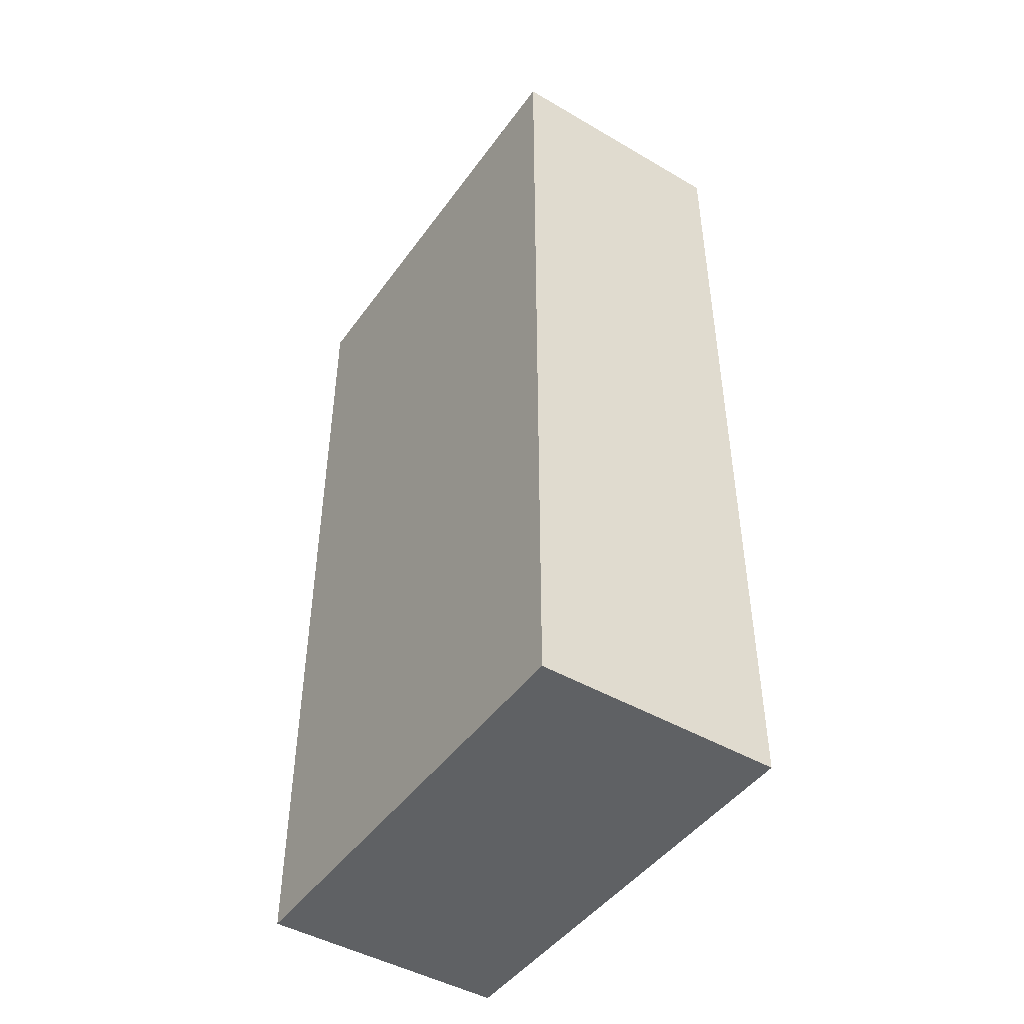
<metadata>
{"format":"obj","ext":"obj","renderer":"f3d","projection":"perspective","resolution":1024,"background":"white","views":[{"elev":-46.0,"azim":146.3,"up":"+Y"}]}
</metadata>
<code>
v -0.2354 -0.8668 -0.4395
v 0.2354 -0.8668 -0.4395
v -0.2354 -0.8668 0.4395
v 0.2354 -0.8668 0.4395
v -0.2354 0.8668 -0.4395
v 0.2354 0.8668 -0.4395
v -0.2354 0.8668 0.4395
v 0.2354 0.8668 0.4395
v 0 0.8668 0
v 0.2354 0.8668 0
v 0 0.8668 -0.4395
v -0.2354 0.8668 0
v 0 0.8668 0.4395
v -0.2354 -0.8668 0
v -0.2354 0 0
v -0.2354 0 -0.4395
v -0.2354 0 0.4395
v 0 -0.8668 -0.4395
v 0 -0.8668 0
v 0.2354 -0.8668 0
v 0 -0.8668 0.4395
v 0.2354 0 -0.4395
v 0.2354 0 0
v 0.2354 0 0.4395
v 0 0 0.4395
v 0 0 -0.4395
v -0.1177 0.8668 -0.2198
v 0 0.8668 -0.2198
v -0.1177 0.8668 -0.4395
v 0.1177 0.8668 0.2198
v 0.2354 0.8668 0.2198
v 0.1177 0.8668 0
v 0.2354 0.8668 -0.2198
v 0.1177 0.8668 -0.4395
v 0.1177 0.8668 -0.2198
v -0.2354 0.8668 -0.2198
v -0.1177 0.8668 0
v -0.2354 0.8668 0.2198
v -0.1177 0.8668 0.4395
v -0.1177 0.8668 0.2198
v 0.1177 0.8668 0.4395
v 0 0.8668 0.2198
v -0.2354 -0.8668 -0.2198
v -0.2354 -0.4334 -0.2198
v -0.2354 -0.4334 -0.4395
v -0.2354 -0.8668 0.2198
v -0.2354 -0.4334 0.2198
v -0.2354 -0.4334 0
v -0.2354 0.4334 -0.2198
v -0.2354 0.4334 -0.4395
v -0.2354 0 -0.2198
v -0.2354 -0.4334 0.4395
v -0.2354 0 0.2198
v -0.2354 0.4334 0.4395
v -0.2354 0.4334 0.2198
v -0.2354 0.4334 0
v -0.1177 -0.8668 -0.4395
v -0.1177 -0.8668 -0.2198
v 0.1177 -0.8668 -0.4395
v 0.1177 -0.8668 -0.2198
v 0 -0.8668 -0.2198
v -0.1177 -0.8668 0.2198
v -0.1177 -0.8668 0
v 0.2354 -0.8668 -0.2198
v 0.1177 -0.8668 0
v 0.2354 -0.8668 0.2198
v 0.1177 -0.8668 0.4395
v 0.1177 -0.8668 0.2198
v -0.1177 -0.8668 0.4395
v 0 -0.8668 0.2198
v 0.2354 -0.4334 -0.4395
v 0.2354 0 -0.2198
v 0.2354 -0.4334 -0.2198
v 0.2354 0.4334 -0.4395
v 0.2354 0.4334 -0.2198
v 0.2354 0.4334 0.2198
v 0.2354 0.4334 0
v 0.2354 -0.4334 0
v 0.2354 0.4334 0.4395
v 0.2354 0 0.2198
v 0.2354 -0.4334 0.4395
v 0.2354 -0.4334 0.2198
v 0 -0.4334 0.4395
v -0.1177 -0.4334 0.4395
v 0.1177 -0.4334 0.4395
v 0.1177 0.4334 0.4395
v 0.1177 0 0.4395
v -0.1177 0 0.4395
v 0 0.4334 0.4395
v -0.1177 0.4334 0.4395
v -0.1177 -0.4334 -0.4395
v -0.1177 0.4334 -0.4395
v -0.1177 0 -0.4395
v 0.1177 -0.4334 -0.4395
v 0 -0.4334 -0.4395
v 0.1177 0 -0.4395
v 0 0.4334 -0.4395
v 0.1177 0.4334 -0.4395
v -0.1766 0.8668 -0.3296
v -0.1177 0.8668 -0.3296
v -0.1766 0.8668 -0.4395
v -0.05885 0.8668 -0.1099
v 0 0.8668 -0.1099
v -0.05885 0.8668 -0.2198
v 0 0.8668 -0.3296
v -0.05885 0.8668 -0.4395
v -0.05885 0.8668 -0.3296
v 0.05885 0.8668 0.1099
v 0.1177 0.8668 0.1099
v 0.05885 0.8668 0
v 0.1766 0.8668 0.3296
v 0.2354 0.8668 0.3296
v 0.1766 0.8668 0.2198
v 0.2354 0.8668 0.1099
v 0.1766 0.8668 0
v 0.1766 0.8668 0.1099
v 0.2354 0.8668 -0.1099
v 0.1766 0.8668 -0.2198
v 0.1766 0.8668 -0.1099
v 0.2354 0.8668 -0.3296
v 0.1766 0.8668 -0.4395
v 0.1766 0.8668 -0.3296
v 0.05885 0.8668 -0.4395
v 0.05885 0.8668 -0.3296
v 0.1177 0.8668 -0.3296
v 0.05885 0.8668 -0.1099
v 0.1177 0.8668 -0.1099
v 0.05885 0.8668 -0.2198
v -0.2354 0.8668 -0.3296
v -0.1766 0.8668 -0.2198
v -0.2354 0.8668 -0.1099
v -0.1766 0.8668 0
v -0.1766 0.8668 -0.1099
v -0.05885 0.8668 0
v -0.1177 0.8668 -0.1099
v -0.2354 0.8668 0.1099
v -0.1766 0.8668 0.2198
v -0.1766 0.8668 0.1099
v -0.2354 0.8668 0.3296
v -0.1766 0.8668 0.4395
v -0.1766 0.8668 0.3296
v -0.05885 0.8668 0.4395
v -0.05885 0.8668 0.3296
v -0.1177 0.8668 0.3296
v 0.05885 0.8668 0.4395
v 0.05885 0.8668 0.3296
v 0 0.8668 0.3296
v 0.1766 0.8668 0.4395
v 0.1177 0.8668 0.3296
v 0 0.8668 0.1099
v 0.05885 0.8668 0.2198
v -0.1177 0.8668 0.1099
v -0.05885 0.8668 0.2198
v -0.05885 0.8668 0.1099
v -0.2354 -0.8668 -0.3296
v -0.2354 -0.6501 -0.3296
v -0.2354 -0.6501 -0.4395
v -0.2354 -0.8668 -0.1099
v -0.2354 -0.6501 -0.1099
v -0.2354 -0.6501 -0.2198
v -0.2354 -0.2167 -0.3296
v -0.2354 -0.2167 -0.4395
v -0.2354 -0.4334 -0.3296
v -0.2354 -0.8668 0.1099
v -0.2354 -0.6501 0.1099
v -0.2354 -0.6501 0
v -0.2354 -0.8668 0.3296
v -0.2354 -0.6501 0.3296
v -0.2354 -0.6501 0.2198
v -0.2354 -0.2167 0.1099
v -0.2354 -0.2167 0
v -0.2354 -0.4334 0.1099
v -0.2354 0.2167 -0.1099
v -0.2354 0.2167 -0.2198
v -0.2354 0 -0.1099
v -0.2354 0.6501 -0.3296
v -0.2354 0.6501 -0.4395
v -0.2354 0.4334 -0.3296
v -0.2354 0.2167 -0.4395
v -0.2354 0 -0.3296
v -0.2354 0.2167 -0.3296
v -0.2354 -0.4334 -0.1099
v -0.2354 -0.2167 -0.1099
v -0.2354 -0.2167 -0.2198
v -0.2354 -0.6501 0.4395
v -0.2354 -0.4334 0.3296
v -0.2354 -0.2167 0.4395
v -0.2354 0 0.3296
v -0.2354 -0.2167 0.3296
v -0.2354 0 0.1099
v -0.2354 -0.2167 0.2198
v -0.2354 0.2167 0.4395
v -0.2354 0.4334 0.3296
v -0.2354 0.2167 0.3296
v -0.2354 0.6501 0.4395
v -0.2354 0.6501 0.3296
v -0.2354 0.6501 0.1099
v -0.2354 0.6501 0.2198
v -0.2354 0.6501 -0.1099
v -0.2354 0.6501 0
v -0.2354 0.6501 -0.2198
v -0.2354 0.2167 0
v -0.2354 0.4334 -0.1099
v -0.2354 0.2167 0.2198
v -0.2354 0.4334 0.1099
v -0.2354 0.2167 0.1099
v -0.1766 -0.8668 -0.4395
v -0.1766 -0.8668 -0.3296
v -0.05885 -0.8668 -0.4395
v -0.05885 -0.8668 -0.3296
v -0.1177 -0.8668 -0.3296
v -0.1766 -0.8668 -0.1099
v -0.1766 -0.8668 -0.2198
v 0.05885 -0.8668 -0.4395
v 0.05885 -0.8668 -0.3296
v 0 -0.8668 -0.3296
v 0.1766 -0.8668 -0.4395
v 0.1766 -0.8668 -0.3296
v 0.1177 -0.8668 -0.3296
v 0.05885 -0.8668 -0.1099
v 0 -0.8668 -0.1099
v 0.05885 -0.8668 -0.2198
v -0.05885 -0.8668 0.1099
v -0.1177 -0.8668 0.1099
v -0.05885 -0.8668 0
v -0.1766 -0.8668 0.3296
v -0.1766 -0.8668 0.2198
v -0.1766 -0.8668 0
v -0.1766 -0.8668 0.1099
v -0.05885 -0.8668 -0.2198
v -0.05885 -0.8668 -0.1099
v -0.1177 -0.8668 -0.1099
v 0.2354 -0.8668 -0.3296
v 0.1766 -0.8668 -0.2198
v 0.2354 -0.8668 -0.1099
v 0.1766 -0.8668 0
v 0.1766 -0.8668 -0.1099
v 0.05885 -0.8668 0
v 0.1177 -0.8668 -0.1099
v 0.2354 -0.8668 0.1099
v 0.1766 -0.8668 0.2198
v 0.1766 -0.8668 0.1099
v 0.2354 -0.8668 0.3296
v 0.1766 -0.8668 0.4395
v 0.1766 -0.8668 0.3296
v 0.05885 -0.8668 0.4395
v 0.05885 -0.8668 0.3296
v 0.1177 -0.8668 0.3296
v -0.05885 -0.8668 0.4395
v -0.05885 -0.8668 0.3296
v 0 -0.8668 0.3296
v -0.1766 -0.8668 0.4395
v -0.1177 -0.8668 0.3296
v 0 -0.8668 0.1099
v -0.05885 -0.8668 0.2198
v 0.1177 -0.8668 0.1099
v 0.05885 -0.8668 0.2198
v 0.05885 -0.8668 0.1099
v 0.2354 -0.6501 -0.4395
v 0.2354 -0.4334 -0.3296
v 0.2354 -0.6501 -0.3296
v 0.2354 -0.2167 -0.4395
v 0.2354 0 -0.3296
v 0.2354 -0.2167 -0.3296
v 0.2354 0 -0.1099
v 0.2354 -0.2167 -0.1099
v 0.2354 -0.2167 -0.2198
v 0.2354 0.2167 -0.4395
v 0.2354 0.4334 -0.3296
v 0.2354 0.2167 -0.3296
v 0.2354 0.6501 -0.4395
v 0.2354 0.6501 -0.3296
v 0.2354 0.6501 -0.1099
v 0.2354 0.6501 -0.2198
v 0.2354 0.6501 0.1099
v 0.2354 0.6501 0
v 0.2354 0.6501 0.3296
v 0.2354 0.6501 0.2198
v 0.2354 0.2167 0.1099
v 0.2354 0.2167 0
v 0.2354 0.4334 0.1099
v 0.2354 0.2167 -0.2198
v 0.2354 0.4334 -0.1099
v 0.2354 0.2167 -0.1099
v 0.2354 -0.6501 -0.2198
v 0.2354 -0.2167 0
v 0.2354 -0.4334 -0.1099
v 0.2354 -0.6501 0
v 0.2354 -0.6501 -0.1099
v 0.2354 0.2167 0.2198
v 0.2354 0 0.1099
v 0.2354 0.6501 0.4395
v 0.2354 0.4334 0.3296
v 0.2354 0.2167 0.4395
v 0.2354 0 0.3296
v 0.2354 0.2167 0.3296
v 0.2354 -0.2167 0.4395
v 0.2354 -0.4334 0.3296
v 0.2354 -0.2167 0.3296
v 0.2354 -0.6501 0.4395
v 0.2354 -0.6501 0.3296
v 0.2354 -0.6501 0.1099
v 0.2354 -0.6501 0.2198
v 0.2354 -0.2167 0.1099
v 0.2354 -0.2167 0.2198
v 0.2354 -0.4334 0.1099
v -0.1177 -0.6501 0.4395
v -0.1766 -0.6501 0.4395
v 0 -0.6501 0.4395
v -0.05885 -0.6501 0.4395
v 0 -0.2167 0.4395
v -0.05885 -0.2167 0.4395
v -0.05885 -0.4334 0.4395
v 0.1177 -0.6501 0.4395
v 0.05885 -0.6501 0.4395
v 0.1766 -0.6501 0.4395
v 0.1766 -0.2167 0.4395
v 0.1766 -0.4334 0.4395
v 0.1766 0.2167 0.4395
v 0.1766 0 0.4395
v 0.1766 0.6501 0.4395
v 0.1766 0.4334 0.4395
v 0.05885 0.2167 0.4395
v 0.05885 0 0.4395
v 0.1177 0.2167 0.4395
v 0.05885 -0.4334 0.4395
v 0.1177 -0.2167 0.4395
v 0.05885 -0.2167 0.4395
v -0.1766 -0.4334 0.4395
v -0.05885 0 0.4395
v -0.1177 -0.2167 0.4395
v -0.1766 0 0.4395
v -0.1766 -0.2167 0.4395
v 0.05885 0.4334 0.4395
v 0 0.2167 0.4395
v 0.1177 0.6501 0.4395
v 0 0.6501 0.4395
v 0.05885 0.6501 0.4395
v -0.1177 0.6501 0.4395
v -0.05885 0.6501 0.4395
v -0.1766 0.6501 0.4395
v -0.1766 0.2167 0.4395
v -0.1766 0.4334 0.4395
v -0.05885 0.2167 0.4395
v -0.05885 0.4334 0.4395
v -0.1177 0.2167 0.4395
v -0.1766 -0.6501 -0.4395
v -0.1766 -0.2167 -0.4395
v -0.1766 -0.4334 -0.4395
v -0.05885 -0.6501 -0.4395
v -0.1177 -0.6501 -0.4395
v -0.1766 0.2167 -0.4395
v -0.1766 0 -0.4395
v -0.1766 0.6501 -0.4395
v -0.1766 0.4334 -0.4395
v -0.05885 0.2167 -0.4395
v -0.05885 0 -0.4395
v -0.1177 0.2167 -0.4395
v 0.05885 -0.2167 -0.4395
v 0.05885 -0.4334 -0.4395
v 0 -0.2167 -0.4395
v 0.1766 -0.6501 -0.4395
v 0.1177 -0.6501 -0.4395
v 0 -0.6501 -0.4395
v 0.05885 -0.6501 -0.4395
v -0.1177 -0.2167 -0.4395
v -0.05885 -0.2167 -0.4395
v -0.05885 -0.4334 -0.4395
v 0.1766 -0.4334 -0.4395
v 0.05885 0 -0.4395
v 0.1177 -0.2167 -0.4395
v 0.1766 0 -0.4395
v 0.1766 -0.2167 -0.4395
v -0.05885 0.4334 -0.4395
v 0 0.2167 -0.4395
v -0.1177 0.6501 -0.4395
v 0 0.6501 -0.4395
v -0.05885 0.6501 -0.4395
v 0.1177 0.6501 -0.4395
v 0.05885 0.6501 -0.4395
v 0.1766 0.6501 -0.4395
v 0.1766 0.2167 -0.4395
v 0.1766 0.4334 -0.4395
v 0.05885 0.2167 -0.4395
v 0.05885 0.4334 -0.4395
v 0.1177 0.2167 -0.4395
f 5 99 101
f 99 27 100
f 100 29 101
f 99 100 101
f 27 102 104
f 102 9 103
f 103 28 104
f 102 103 104
f 28 105 107
f 105 11 106
f 106 29 107
f 105 106 107
f 27 104 100
f 104 28 107
f 107 29 100
f 104 107 100
f 9 108 110
f 108 30 109
f 109 32 110
f 108 109 110
f 30 111 113
f 111 8 112
f 112 31 113
f 111 112 113
f 31 114 116
f 114 10 115
f 115 32 116
f 114 115 116
f 30 113 109
f 113 31 116
f 116 32 109
f 113 116 109
f 10 117 119
f 117 33 118
f 118 35 119
f 117 118 119
f 33 120 122
f 120 6 121
f 121 34 122
f 120 121 122
f 34 123 125
f 123 11 124
f 124 35 125
f 123 124 125
f 33 122 118
f 122 34 125
f 125 35 118
f 122 125 118
f 9 110 103
f 110 32 126
f 126 28 103
f 110 126 103
f 32 115 127
f 115 10 119
f 119 35 127
f 115 119 127
f 35 124 128
f 124 11 105
f 105 28 128
f 124 105 128
f 32 127 126
f 127 35 128
f 128 28 126
f 127 128 126
f 5 129 99
f 129 36 130
f 130 27 99
f 129 130 99
f 36 131 133
f 131 12 132
f 132 37 133
f 131 132 133
f 37 134 135
f 134 9 102
f 102 27 135
f 134 102 135
f 36 133 130
f 133 37 135
f 135 27 130
f 133 135 130
f 12 136 138
f 136 38 137
f 137 40 138
f 136 137 138
f 38 139 141
f 139 7 140
f 140 39 141
f 139 140 141
f 39 142 144
f 142 13 143
f 143 40 144
f 142 143 144
f 38 141 137
f 141 39 144
f 144 40 137
f 141 144 137
f 13 145 147
f 145 41 146
f 146 42 147
f 145 146 147
f 41 148 149
f 148 8 111
f 111 30 149
f 148 111 149
f 30 108 151
f 108 9 150
f 150 42 151
f 108 150 151
f 41 149 146
f 149 30 151
f 151 42 146
f 149 151 146
f 12 138 132
f 138 40 152
f 152 37 132
f 138 152 132
f 40 143 153
f 143 13 147
f 147 42 153
f 143 147 153
f 42 150 154
f 150 9 134
f 134 37 154
f 150 134 154
f 40 153 152
f 153 42 154
f 154 37 152
f 153 154 152
f 1 155 157
f 155 43 156
f 156 45 157
f 155 156 157
f 43 158 160
f 158 14 159
f 159 44 160
f 158 159 160
f 44 161 163
f 161 16 162
f 162 45 163
f 161 162 163
f 43 160 156
f 160 44 163
f 163 45 156
f 160 163 156
f 14 164 166
f 164 46 165
f 165 48 166
f 164 165 166
f 46 167 169
f 167 3 168
f 168 47 169
f 167 168 169
f 47 170 172
f 170 15 171
f 171 48 172
f 170 171 172
f 46 169 165
f 169 47 172
f 172 48 165
f 169 172 165
f 15 173 175
f 173 49 174
f 174 51 175
f 173 174 175
f 49 176 178
f 176 5 177
f 177 50 178
f 176 177 178
f 50 179 181
f 179 16 180
f 180 51 181
f 179 180 181
f 49 178 174
f 178 50 181
f 181 51 174
f 178 181 174
f 14 166 159
f 166 48 182
f 182 44 159
f 166 182 159
f 48 171 183
f 171 15 175
f 175 51 183
f 171 175 183
f 51 180 184
f 180 16 161
f 161 44 184
f 180 161 184
f 48 183 182
f 183 51 184
f 184 44 182
f 183 184 182
f 3 185 168
f 185 52 186
f 186 47 168
f 185 186 168
f 52 187 189
f 187 17 188
f 188 53 189
f 187 188 189
f 53 190 191
f 190 15 170
f 170 47 191
f 190 170 191
f 52 189 186
f 189 53 191
f 191 47 186
f 189 191 186
f 17 192 194
f 192 54 193
f 193 55 194
f 192 193 194
f 54 195 196
f 195 7 139
f 139 38 196
f 195 139 196
f 38 136 198
f 136 12 197
f 197 55 198
f 136 197 198
f 54 196 193
f 196 38 198
f 198 55 193
f 196 198 193
f 12 131 200
f 131 36 199
f 199 56 200
f 131 199 200
f 36 129 201
f 129 5 176
f 176 49 201
f 129 176 201
f 49 173 203
f 173 15 202
f 202 56 203
f 173 202 203
f 36 201 199
f 201 49 203
f 203 56 199
f 201 203 199
f 17 194 188
f 194 55 204
f 204 53 188
f 194 204 188
f 55 197 205
f 197 12 200
f 200 56 205
f 197 200 205
f 56 202 206
f 202 15 190
f 190 53 206
f 202 190 206
f 55 205 204
f 205 56 206
f 206 53 204
f 205 206 204
f 1 207 155
f 207 57 208
f 208 43 155
f 207 208 155
f 57 209 211
f 209 18 210
f 210 58 211
f 209 210 211
f 58 212 213
f 212 14 158
f 158 43 213
f 212 158 213
f 57 211 208
f 211 58 213
f 213 43 208
f 211 213 208
f 18 214 216
f 214 59 215
f 215 61 216
f 214 215 216
f 59 217 219
f 217 2 218
f 218 60 219
f 217 218 219
f 60 220 222
f 220 19 221
f 221 61 222
f 220 221 222
f 59 219 215
f 219 60 222
f 222 61 215
f 219 222 215
f 19 223 225
f 223 62 224
f 224 63 225
f 223 224 225
f 62 226 227
f 226 3 167
f 167 46 227
f 226 167 227
f 46 164 229
f 164 14 228
f 228 63 229
f 164 228 229
f 62 227 224
f 227 46 229
f 229 63 224
f 227 229 224
f 18 216 210
f 216 61 230
f 230 58 210
f 216 230 210
f 61 221 231
f 221 19 225
f 225 63 231
f 221 225 231
f 63 228 232
f 228 14 212
f 212 58 232
f 228 212 232
f 61 231 230
f 231 63 232
f 232 58 230
f 231 232 230
f 2 233 218
f 233 64 234
f 234 60 218
f 233 234 218
f 64 235 237
f 235 20 236
f 236 65 237
f 235 236 237
f 65 238 239
f 238 19 220
f 220 60 239
f 238 220 239
f 64 237 234
f 237 65 239
f 239 60 234
f 237 239 234
f 20 240 242
f 240 66 241
f 241 68 242
f 240 241 242
f 66 243 245
f 243 4 244
f 244 67 245
f 243 244 245
f 67 246 248
f 246 21 247
f 247 68 248
f 246 247 248
f 66 245 241
f 245 67 248
f 248 68 241
f 245 248 241
f 21 249 251
f 249 69 250
f 250 70 251
f 249 250 251
f 69 252 253
f 252 3 226
f 226 62 253
f 252 226 253
f 62 223 255
f 223 19 254
f 254 70 255
f 223 254 255
f 69 253 250
f 253 62 255
f 255 70 250
f 253 255 250
f 20 242 236
f 242 68 256
f 256 65 236
f 242 256 236
f 68 247 257
f 247 21 251
f 251 70 257
f 247 251 257
f 70 254 258
f 254 19 238
f 238 65 258
f 254 238 258
f 68 257 256
f 257 70 258
f 258 65 256
f 257 258 256
f 2 259 261
f 259 71 260
f 260 73 261
f 259 260 261
f 71 262 264
f 262 22 263
f 263 72 264
f 262 263 264
f 72 265 267
f 265 23 266
f 266 73 267
f 265 266 267
f 71 264 260
f 264 72 267
f 267 73 260
f 264 267 260
f 22 268 270
f 268 74 269
f 269 75 270
f 268 269 270
f 74 271 272
f 271 6 120
f 120 33 272
f 271 120 272
f 33 117 274
f 117 10 273
f 273 75 274
f 117 273 274
f 74 272 269
f 272 33 274
f 274 75 269
f 272 274 269
f 10 114 276
f 114 31 275
f 275 77 276
f 114 275 276
f 31 112 278
f 112 8 277
f 277 76 278
f 112 277 278
f 76 279 281
f 279 23 280
f 280 77 281
f 279 280 281
f 31 278 275
f 278 76 281
f 281 77 275
f 278 281 275
f 22 270 263
f 270 75 282
f 282 72 263
f 270 282 263
f 75 273 283
f 273 10 276
f 276 77 283
f 273 276 283
f 77 280 284
f 280 23 265
f 265 72 284
f 280 265 284
f 75 283 282
f 283 77 284
f 284 72 282
f 283 284 282
f 2 261 233
f 261 73 285
f 285 64 233
f 261 285 233
f 73 266 287
f 266 23 286
f 286 78 287
f 266 286 287
f 78 288 289
f 288 20 235
f 235 64 289
f 288 235 289
f 73 287 285
f 287 78 289
f 289 64 285
f 287 289 285
f 23 279 291
f 279 76 290
f 290 80 291
f 279 290 291
f 76 277 293
f 277 8 292
f 292 79 293
f 277 292 293
f 79 294 296
f 294 24 295
f 295 80 296
f 294 295 296
f 76 293 290
f 293 79 296
f 296 80 290
f 293 296 290
f 24 297 299
f 297 81 298
f 298 82 299
f 297 298 299
f 81 300 301
f 300 4 243
f 243 66 301
f 300 243 301
f 66 240 303
f 240 20 302
f 302 82 303
f 240 302 303
f 81 301 298
f 301 66 303
f 303 82 298
f 301 303 298
f 23 291 286
f 291 80 304
f 304 78 286
f 291 304 286
f 80 295 305
f 295 24 299
f 299 82 305
f 295 299 305
f 82 302 306
f 302 20 288
f 288 78 306
f 302 288 306
f 80 305 304
f 305 82 306
f 306 78 304
f 305 306 304
f 3 252 308
f 252 69 307
f 307 84 308
f 252 307 308
f 69 249 310
f 249 21 309
f 309 83 310
f 249 309 310
f 83 311 313
f 311 25 312
f 312 84 313
f 311 312 313
f 69 310 307
f 310 83 313
f 313 84 307
f 310 313 307
f 21 246 315
f 246 67 314
f 314 85 315
f 246 314 315
f 67 244 316
f 244 4 300
f 300 81 316
f 244 300 316
f 81 297 318
f 297 24 317
f 317 85 318
f 297 317 318
f 67 316 314
f 316 81 318
f 318 85 314
f 316 318 314
f 24 294 320
f 294 79 319
f 319 87 320
f 294 319 320
f 79 292 322
f 292 8 321
f 321 86 322
f 292 321 322
f 86 323 325
f 323 25 324
f 324 87 325
f 323 324 325
f 79 322 319
f 322 86 325
f 325 87 319
f 322 325 319
f 21 315 309
f 315 85 326
f 326 83 309
f 315 326 309
f 85 317 327
f 317 24 320
f 320 87 327
f 317 320 327
f 87 324 328
f 324 25 311
f 311 83 328
f 324 311 328
f 85 327 326
f 327 87 328
f 328 83 326
f 327 328 326
f 3 308 185
f 308 84 329
f 329 52 185
f 308 329 185
f 84 312 331
f 312 25 330
f 330 88 331
f 312 330 331
f 88 332 333
f 332 17 187
f 187 52 333
f 332 187 333
f 84 331 329
f 331 88 333
f 333 52 329
f 331 333 329
f 25 323 335
f 323 86 334
f 334 89 335
f 323 334 335
f 86 321 336
f 321 8 148
f 148 41 336
f 321 148 336
f 41 145 338
f 145 13 337
f 337 89 338
f 145 337 338
f 86 336 334
f 336 41 338
f 338 89 334
f 336 338 334
f 13 142 340
f 142 39 339
f 339 90 340
f 142 339 340
f 39 140 341
f 140 7 195
f 195 54 341
f 140 195 341
f 54 192 343
f 192 17 342
f 342 90 343
f 192 342 343
f 39 341 339
f 341 54 343
f 343 90 339
f 341 343 339
f 25 335 330
f 335 89 344
f 344 88 330
f 335 344 330
f 89 337 345
f 337 13 340
f 340 90 345
f 337 340 345
f 90 342 346
f 342 17 332
f 332 88 346
f 342 332 346
f 89 345 344
f 345 90 346
f 346 88 344
f 345 346 344
f 1 157 207
f 157 45 347
f 347 57 207
f 157 347 207
f 45 162 349
f 162 16 348
f 348 91 349
f 162 348 349
f 91 350 351
f 350 18 209
f 209 57 351
f 350 209 351
f 45 349 347
f 349 91 351
f 351 57 347
f 349 351 347
f 16 179 353
f 179 50 352
f 352 93 353
f 179 352 353
f 50 177 355
f 177 5 354
f 354 92 355
f 177 354 355
f 92 356 358
f 356 26 357
f 357 93 358
f 356 357 358
f 50 355 352
f 355 92 358
f 358 93 352
f 355 358 352
f 26 359 361
f 359 94 360
f 360 95 361
f 359 360 361
f 94 362 363
f 362 2 217
f 217 59 363
f 362 217 363
f 59 214 365
f 214 18 364
f 364 95 365
f 214 364 365
f 94 363 360
f 363 59 365
f 365 95 360
f 363 365 360
f 16 353 348
f 353 93 366
f 366 91 348
f 353 366 348
f 93 357 367
f 357 26 361
f 361 95 367
f 357 361 367
f 95 364 368
f 364 18 350
f 350 91 368
f 364 350 368
f 93 367 366
f 367 95 368
f 368 91 366
f 367 368 366
f 2 362 259
f 362 94 369
f 369 71 259
f 362 369 259
f 94 359 371
f 359 26 370
f 370 96 371
f 359 370 371
f 96 372 373
f 372 22 262
f 262 71 373
f 372 262 373
f 94 371 369
f 371 96 373
f 373 71 369
f 371 373 369
f 26 356 375
f 356 92 374
f 374 97 375
f 356 374 375
f 92 354 376
f 354 5 101
f 101 29 376
f 354 101 376
f 29 106 378
f 106 11 377
f 377 97 378
f 106 377 378
f 92 376 374
f 376 29 378
f 378 97 374
f 376 378 374
f 11 123 380
f 123 34 379
f 379 98 380
f 123 379 380
f 34 121 381
f 121 6 271
f 271 74 381
f 121 271 381
f 74 268 383
f 268 22 382
f 382 98 383
f 268 382 383
f 34 381 379
f 381 74 383
f 383 98 379
f 381 383 379
f 26 375 370
f 375 97 384
f 384 96 370
f 375 384 370
f 97 377 385
f 377 11 380
f 380 98 385
f 377 380 385
f 98 382 386
f 382 22 372
f 372 96 386
f 382 372 386
f 97 385 384
f 385 98 386
f 386 96 384
f 385 386 384

</code>
